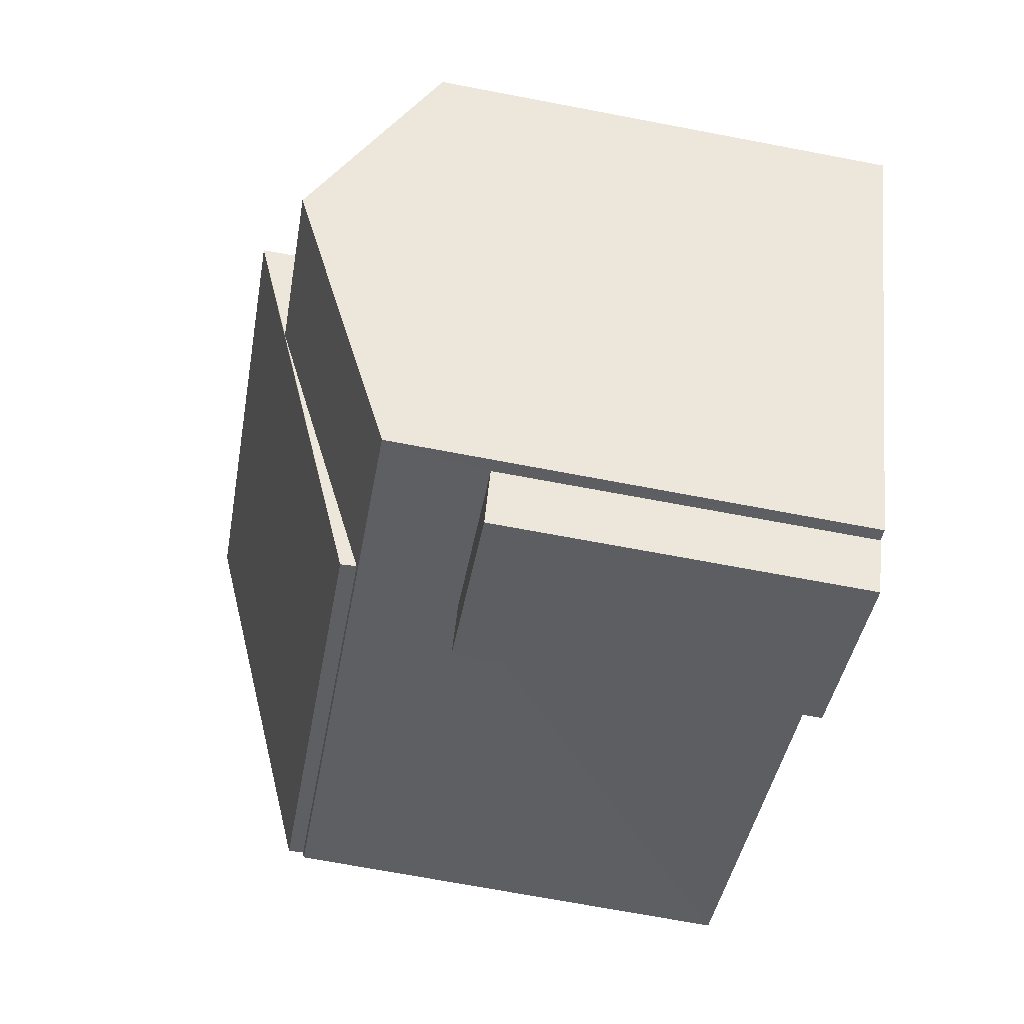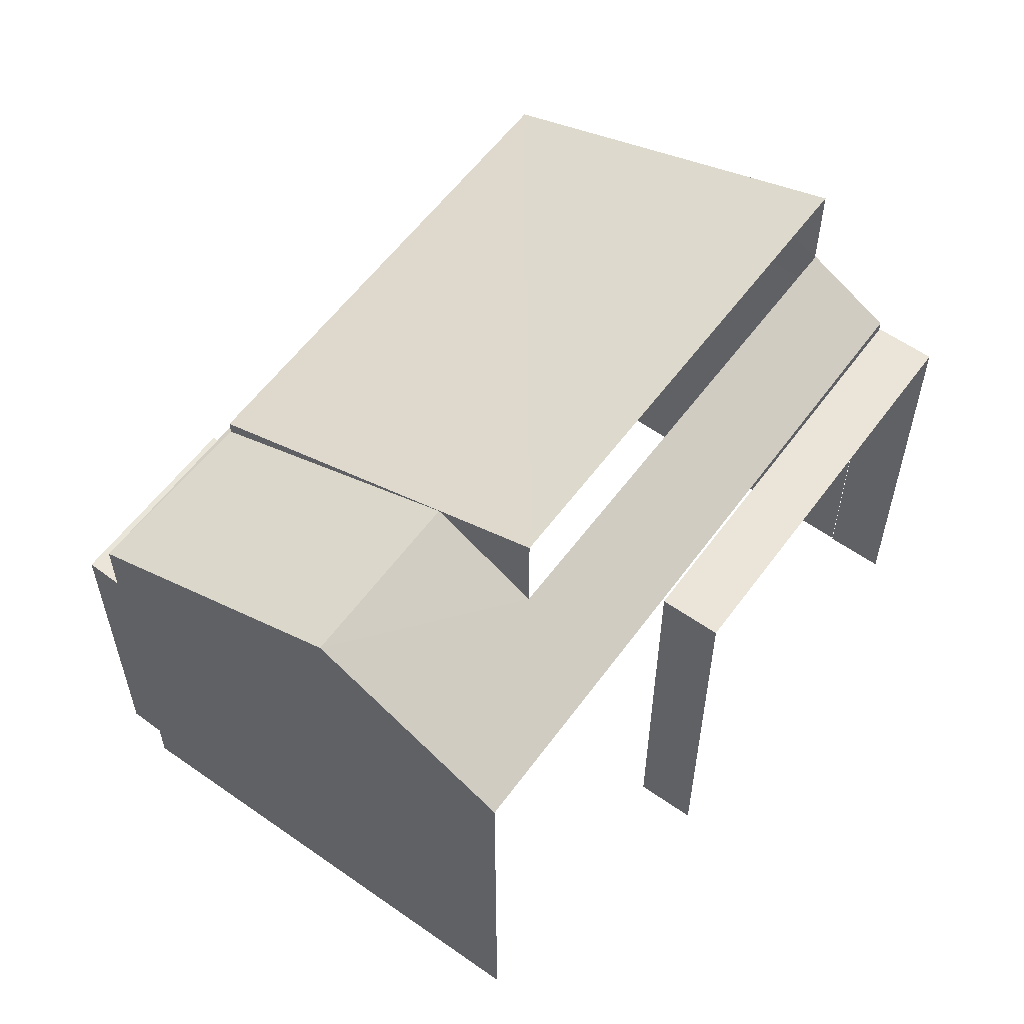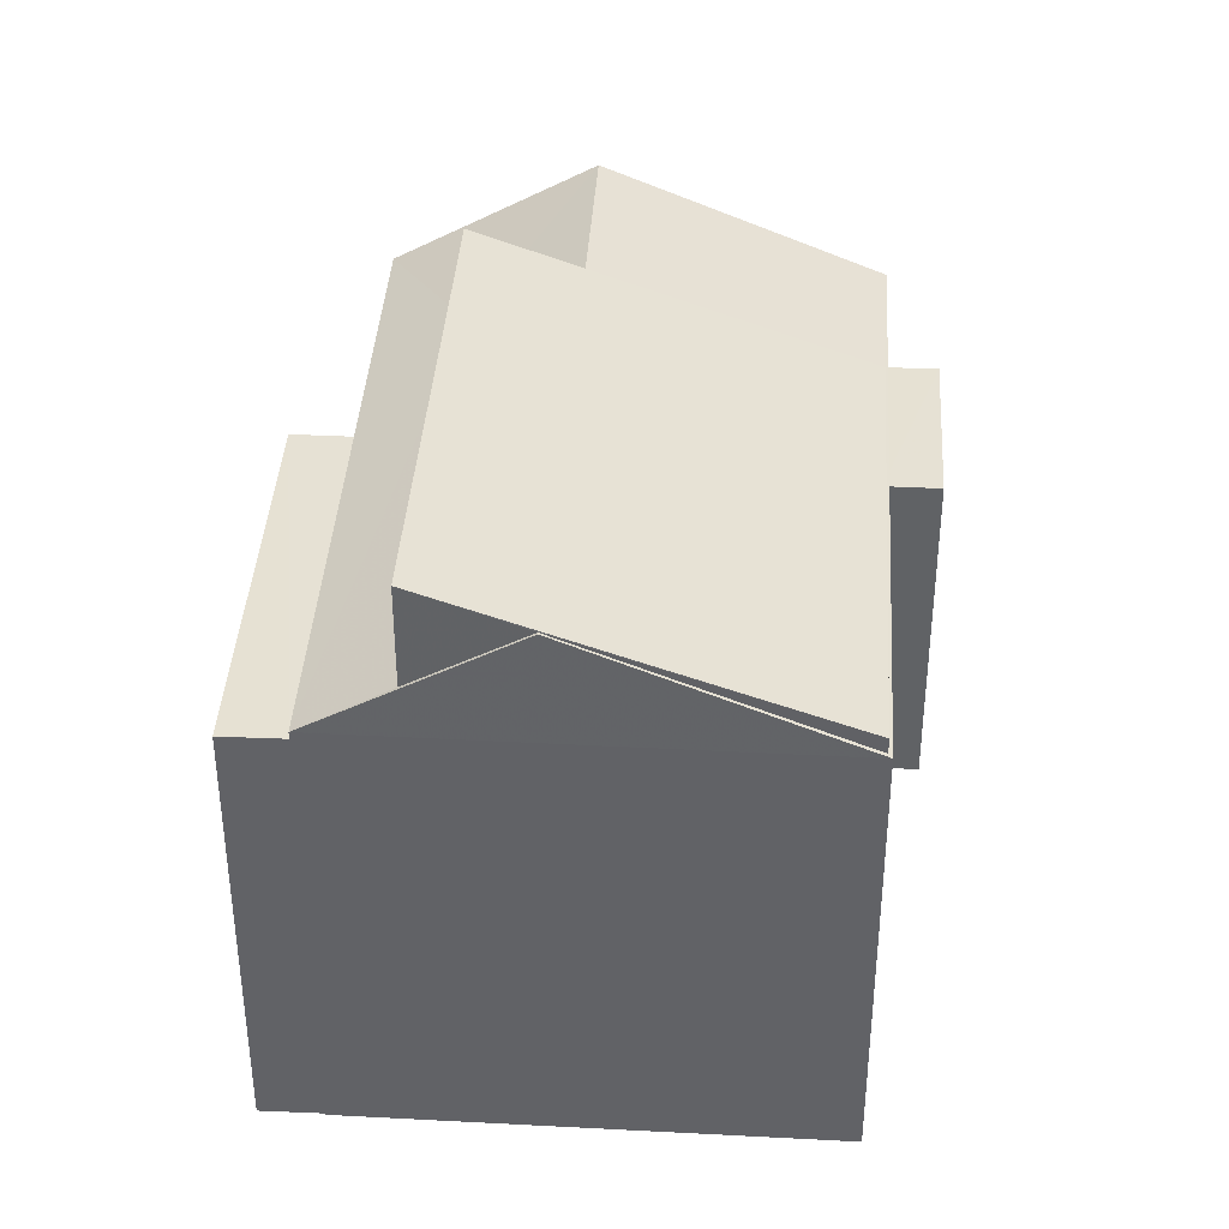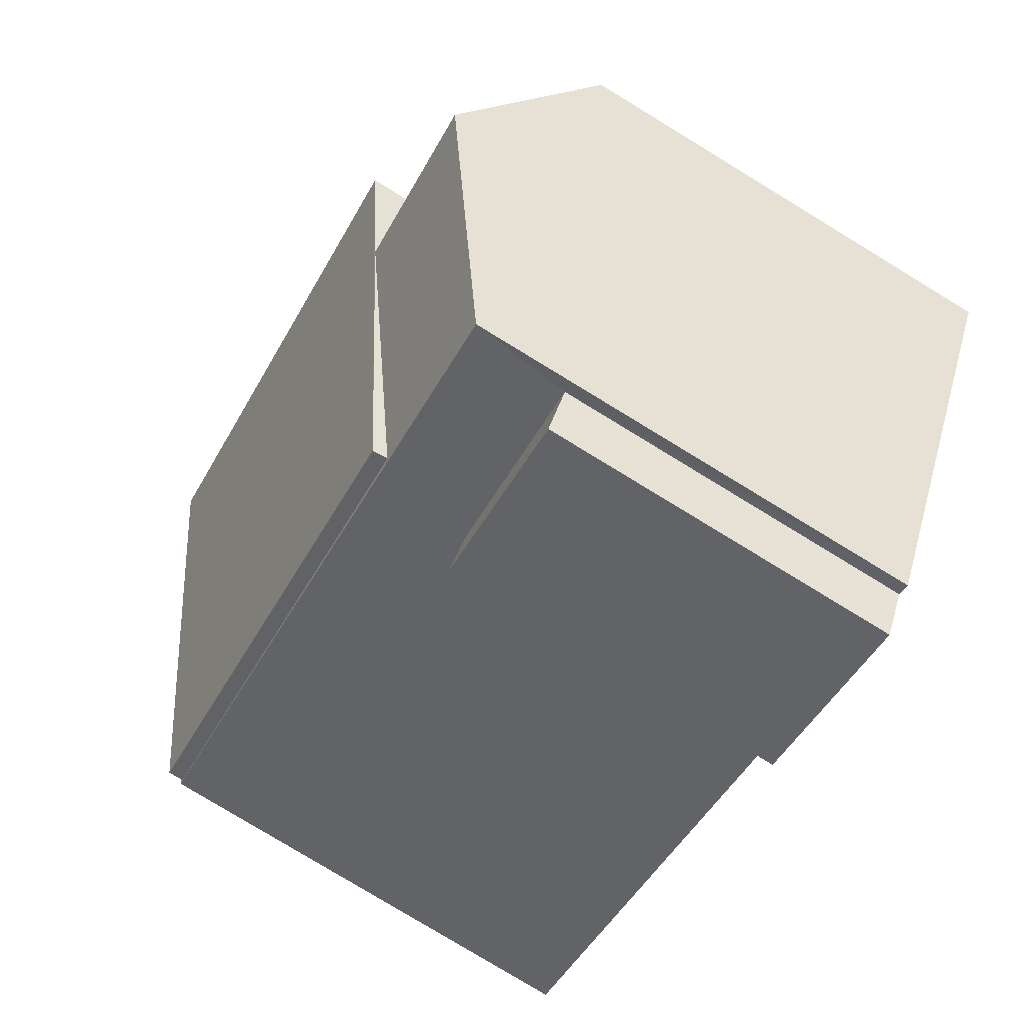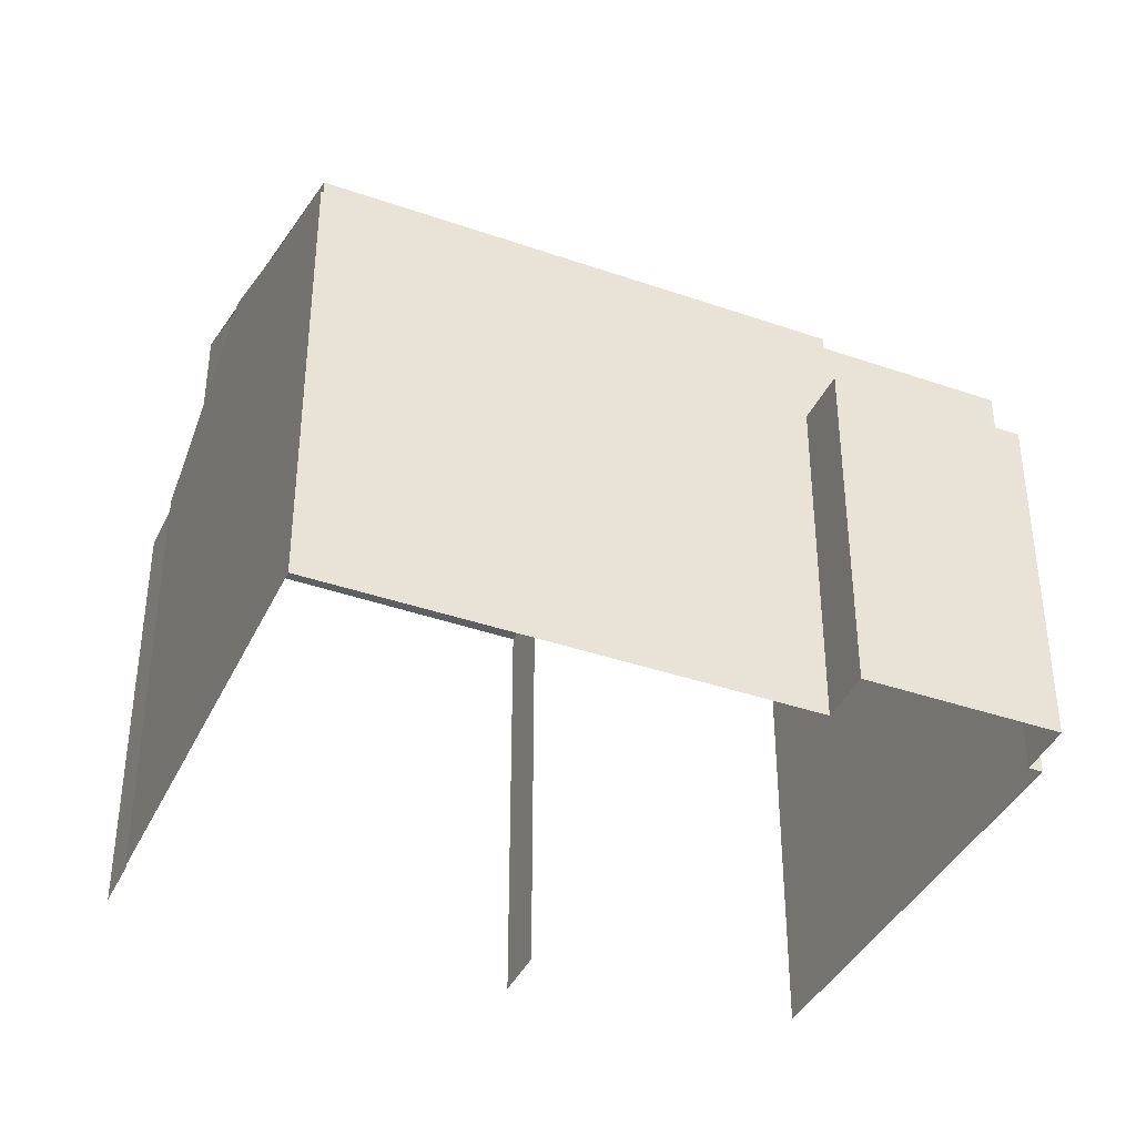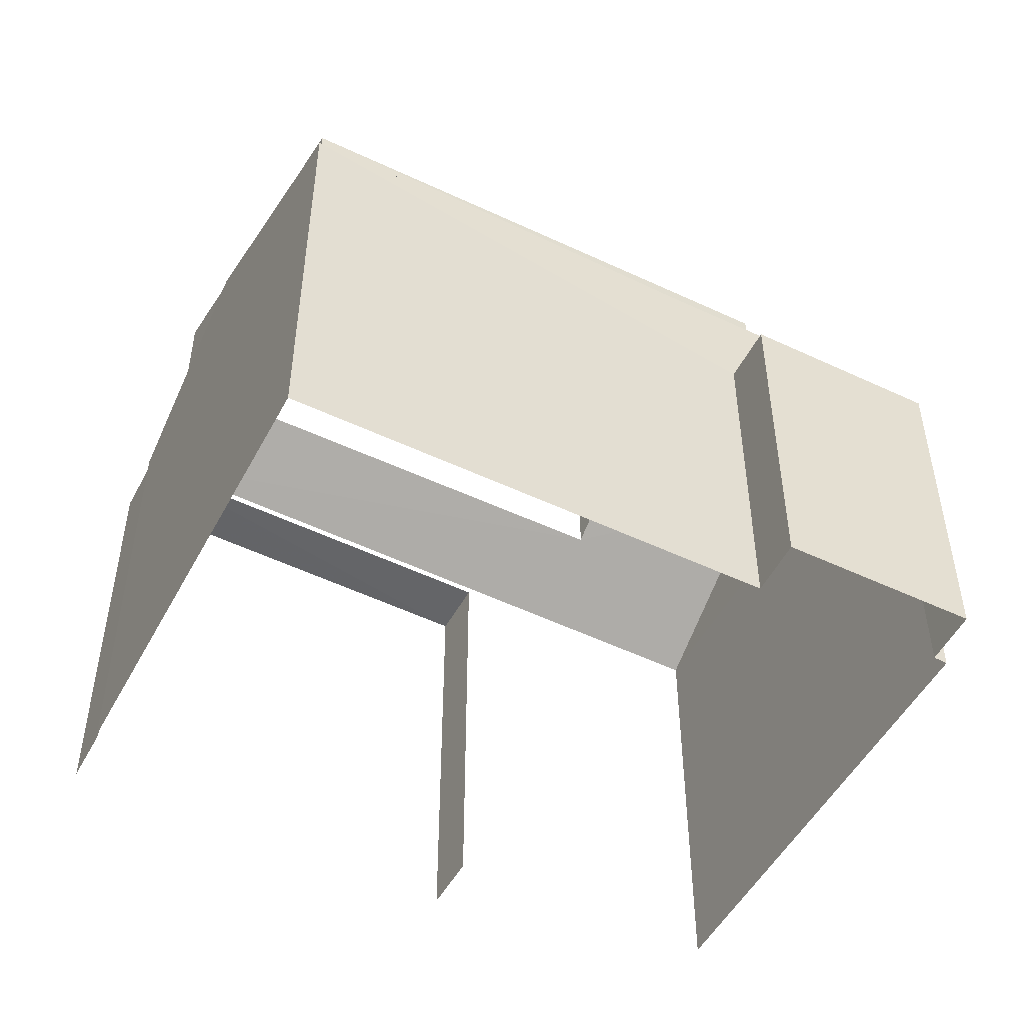
<metadata>
{"format":"obj","ext":"obj","renderer":"f3d","projection":"perspective","resolution":1024,"background":"white","views":[{"elev":-69.5,"azim":79.3,"up":"+Y"},{"elev":58.8,"azim":96.3,"up":"+Z"},{"elev":38.9,"azim":-116.3,"up":"+Z"},{"elev":-79.9,"azim":58.7,"up":"+Y"},{"elev":-39.3,"azim":-53.5,"up":"+Z"},{"elev":-51.0,"azim":-57.4,"up":"+Z"}]}
</metadata>
<code>
v -2.211e+05 -1.25e+05 26.48
v -2.211e+05 -1.25e+05 26.48
v -2.211e+05 -1.25e+05 26.48
v -2.211e+05 -1.25e+05 26.48
v -2.211e+05 -1.25e+05 26.48
v -2.211e+05 -1.25e+05 26.48
v -2.211e+05 -1.25e+05 26.48
v -2.211e+05 -1.25e+05 26.48
v -2.211e+05 -1.25e+05 26.48
v -2.211e+05 -1.25e+05 26.48
v -2.211e+05 -1.25e+05 26.48
v -2.211e+05 -1.25e+05 26.48
v -2.211e+05 -1.25e+05 31.5
v -2.211e+05 -1.25e+05 31.5
v -2.211e+05 -1.25e+05 31.5
v -2.211e+05 -1.25e+05 31.5
v -2.211e+05 -1.25e+05 32.79
v -2.211e+05 -1.25e+05 32.79
v -2.211e+05 -1.25e+05 32.79
v -2.211e+05 -1.25e+05 32.79
v -2.211e+05 -1.25e+05 32.91
v -2.211e+05 -1.25e+05 33.64
v -2.211e+05 -1.25e+05 34.5
v -2.211e+05 -1.25e+05 34.5
v -2.211e+05 -1.25e+05 33.61
v -2.211e+05 -1.25e+05 32.91
v -2.211e+05 -1.25e+05 34.48
v -2.211e+05 -1.25e+05 34.48
v -2.211e+05 -1.25e+05 32.91
v -2.211e+05 -1.25e+05 32.91
v -2.211e+05 -1.25e+05 32.94
v -2.211e+05 -1.25e+05 32.93
v -2.211e+05 -1.25e+05 33.16
v -2.211e+05 -1.25e+05 35.05
v -2.211e+05 -1.25e+05 35.05
v -2.211e+05 -1.25e+05 33.16
f 1 2 3
f 4 5 6
f 3 2 5
f 7 2 8
f 9 8 10
f 6 2 7
f 11 7 9
f 12 11 9
f 5 2 6
f 9 7 8
f 19 11 12
f 19 18 11
f 22 35 34
f 22 25 35
f 20 6 7
f 6 20 21
f 9 10 17
f 26 21 20
f 10 26 17
f 26 20 17
f 13 14 15
f 16 13 15
f 17 18 19
f 17 20 18
f 21 22 23
f 23 22 24
f 25 26 27
f 26 22 21
f 25 27 28
f 26 25 22
f 29 30 31
f 31 30 23
f 27 29 32
f 27 32 28
f 31 23 24
f 32 29 31
f 33 34 35
f 33 36 34
f 13 8 2
f 8 13 29
f 5 4 16
f 30 29 13
f 4 30 16
f 30 13 16
f 30 4 21
f 30 21 23
f 4 6 21
f 16 15 3
f 5 16 3
f 28 35 25
f 32 33 28
f 33 35 28
f 10 8 26
f 26 29 27
f 26 8 29
f 17 19 12
f 9 17 12
f 36 24 34
f 34 24 22
f 31 24 36
f 7 11 18
f 20 7 18
f 31 36 33
f 32 31 33
f 15 1 3
f 15 14 1
f 2 1 14
f 13 2 14

</code>
